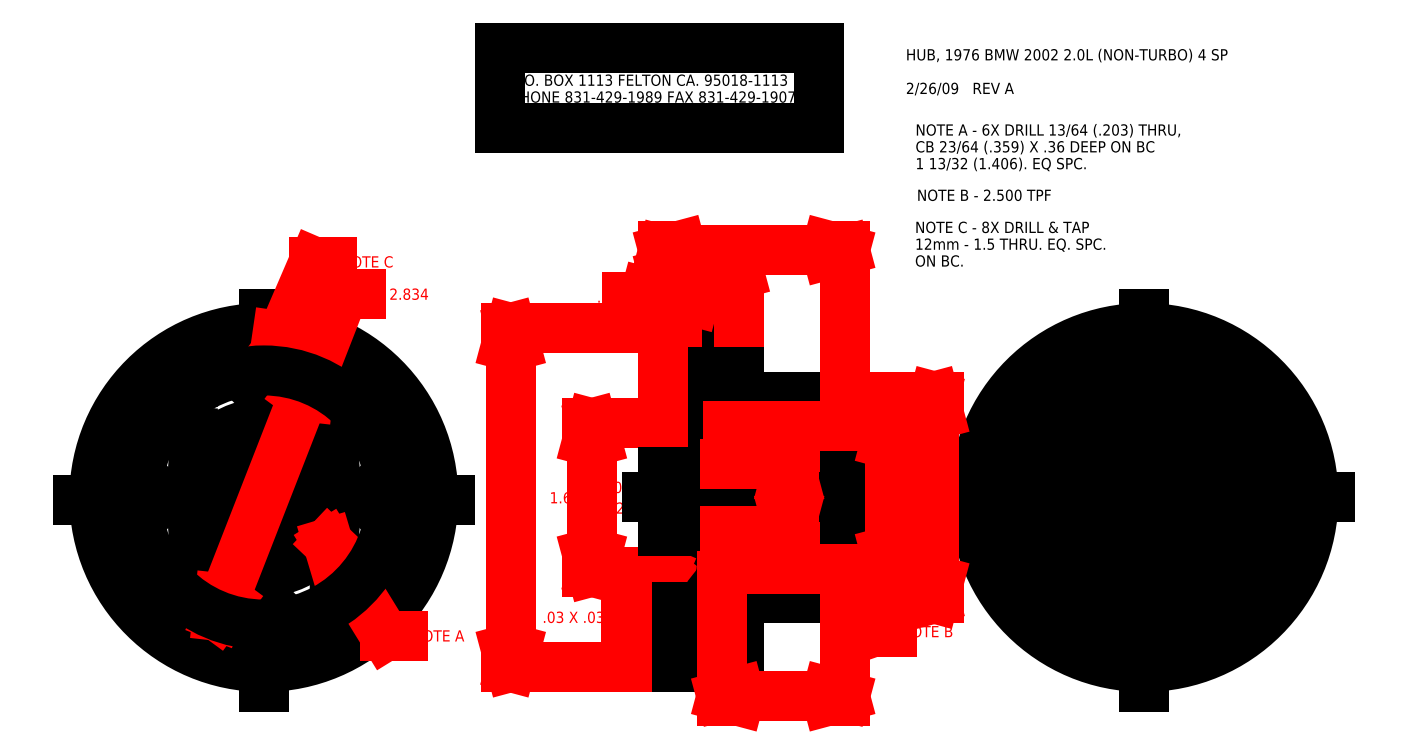
<metadata>
{"format":"dxf","ext":"dxf","renderer":"ezdxf+matplotlib","layout":"modelspace","background":"white","min_lineweight":24,"dpi":150}
</metadata>
<code>
0
SECTION
2
ENTITIES
0
LINE
8
HUB
10
5.232
20
5.549
30
0
11
5.132
21
5.549
31
0
0
LINE
8
HUB
10
5.132
20
5.549
30
0
11
5.082
21
5.499
31
0
0
LINE
8
HUB
10
5.232
20
3.896
30
0
11
5.132
21
3.896
31
0
0
LINE
8
HUB
10
5.132
20
3.896
30
0
11
5.082
21
3.946
31
0
0
LINE
8
HUB
10
5.232
20
6.612
30
0
11
5.232
21
5.549
31
0
0
LINE
8
HUB
10
5.232
20
2.832
30
0
11
5.232
21
3.896
31
0
0
LINE
8
HUB
10
5.082
20
5.499
30
0
11
5.082
21
3.946
31
0
0
LINE
8
HUB
10
5.432
20
5.605
30
0
11
5.432
21
5.246
31
0
0
LINE
8
HUB
10
5.082
20
5.246
30
0
11
5.432
21
5.246
31
0
0
LINE
8
HUB
10
5.232
20
5.605
30
0
11
5.432
21
5.605
31
0
0
LINE
8
DIM
10
4.286
20
3.896
30
0
11
4.234
21
4.089
31
0
0
LINE
8
DIM
10
4.286
20
3.896
30
0
11
4.338
21
4.089
31
0
0
LINE
8
DIM
10
4.286
20
5.549
30
0
11
4.338
21
5.356
31
0
0
LINE
8
DIM
10
4.286
20
5.549
30
0
11
4.234
21
5.356
31
0
0
LINE
8
DIM
10
5.062
20
3.896
30
0
11
4.236
21
3.896
31
0
0
LINE
8
DIM
10
5.062
20
5.549
30
0
11
4.236
21
5.549
31
0
0
TEXT
8
DIM
10
3.814
20
4.657
30
0
40
0.125
1
1.653
0
TEXT
8
DIM
10
4.251
20
4.772
30
0
40
0.125
1
0
0
TEXT
8
DIM
10
4.251
20
4.542
30
0
40
0.125
1
-0.002
0
LINE
8
DIM
10
4.286
20
3.896
30
0
11
4.286
21
4.492
31
0
0
LINE
8
DIM
10
4.286
20
4.953
30
0
11
4.286
21
5.549
31
0
0
LINE
8
DIM
10
3.381
20
2.832
30
0
11
3.329
21
3.025
31
0
0
LINE
8
DIM
10
3.381
20
2.832
30
0
11
3.433
21
3.025
31
0
0
LINE
8
DIM
10
3.381
20
6.612
30
0
11
3.433
21
6.419
31
0
0
LINE
8
DIM
10
3.381
20
6.612
30
0
11
3.329
21
6.419
31
0
0
LINE
8
DIM
10
5.162
20
2.832
30
0
11
3.331
21
2.832
31
0
0
LINE
8
DIM
10
5.162
20
6.612
30
0
11
3.331
21
6.612
31
0
0
TEXT
8
DIM
10
3.2
20
4.657
30
0
40
0.125
1
3.78
0
LINE
8
DIM
10
3.381
20
2.832
30
0
11
3.381
21
4.607
31
0
0
LINE
8
DIM
10
3.381
20
4.838
30
0
11
3.381
21
6.612
31
0
0
LINE
8
DIM
10
5.084
20
3.897
30
0
11
5.056
21
3.699
31
0
0
LINE
8
DIM
10
5.084
20
3.897
30
0
11
4.961
21
3.739
31
0
0
LINE
8
DIM
10
5.084
20
3.897
30
0
11
4.866
21
3.386
31
0
0
LINE
8
DIM
10
4.866
20
3.386
30
0
11
4.666
21
3.386
31
0
0
TEXT
8
DIM
10
3.734
20
3.323
30
0
40
0.125
1
0.03 X 0.03
0
LINE
8
DIM
10
6.611
20
5.594
30
0
11
6.723
21
5.428
31
0
0
LINE
8
DIM
10
6.611
20
5.594
30
0
11
6.625
21
5.394
31
0
0
LINE
8
DIM
10
6.611
20
5.594
30
0
11
7.434
21
3.226
31
0
0
LINE
8
DIM
10
7.434
20
3.226
30
0
11
7.634
21
3.226
31
0
0
TEXT
8
DIM
10
7.734
20
3.164
30
0
40
0.125
1
NOTE B
0
CIRCLE
8
HUB
10
0.6271
20
4.722
30
0
40
1.89
0
CIRCLE
8
HUB
10
0.6271
20
4.722
30
0
40
0.375
0
CIRCLE
8
HUB
10
0.6271
20
4.722
30
0
40
0.703
0
CIRCLE
8
HUB
10
0.01831
20
5.074
30
0
40
0.1015
0
CIRCLE
8
HUB
10
0.01831
20
4.371
30
0
40
0.1015
0
CIRCLE
8
HUB
10
0.6271
20
4.019
30
0
40
0.1015
0
CIRCLE
8
HUB
10
1.236
20
4.371
30
0
40
0.1015
0
CIRCLE
8
HUB
10
1.236
20
5.074
30
0
40
0.1015
0
CIRCLE
8
HUB
10
0.6271
20
5.425
30
0
40
0.1015
0
ARC
8
HUB
10
0.6271
20
4.722
30
0
40
0.8265
50
39.8
51
80.2
0
ARC
8
HUB
10
0.6271
20
4.722
30
0
40
0.8265
50
99.8
51
140.2
0
ARC
8
HUB
10
0.6271
20
4.722
30
0
40
0.8265
50
159.8
51
200.2
0
ARC
8
HUB
10
0.6271
20
4.722
30
0
40
0.8265
50
219.8
51
260.2
0
ARC
8
HUB
10
0.6271
20
4.722
30
0
40
0.8265
50
279.8
51
320.2
0
ARC
8
HUB
10
0.6271
20
4.722
30
0
40
0.8265
50
339.8
51
380.2
0
ARC
8
HUB
10
0.01831
20
5.074
30
0
40
0.1795
50
98.37
51
201.6
0
ARC
8
HUB
10
0.01831
20
5.074
30
0
40
0.1795
50
201.6
51
458.4
0
ARC
8
HUB
10
0.01831
20
4.371
30
0
40
0.1795
50
158.4
51
261.6
0
ARC
8
HUB
10
0.01831
20
4.371
30
0
40
0.1795
50
261.6
51
518.4
0
ARC
8
HUB
10
0.6271
20
4.019
30
0
40
0.1795
50
218.4
51
321.6
0
ARC
8
HUB
10
0.6271
20
4.019
30
0
40
0.1795
50
321.6
51
578.4
0
ARC
8
HUB
10
1.236
20
4.371
30
0
40
0.1795
50
21.63
51
278.4
0
ARC
8
HUB
10
1.236
20
4.371
30
0
40
0.1795
50
278.4
51
381.6
0
ARC
8
HUB
10
1.236
20
5.074
30
0
40
0.1795
50
81.63
51
338.4
0
ARC
8
HUB
10
1.236
20
5.074
30
0
40
0.1795
50
338.4
51
441.6
0
ARC
8
HUB
10
0.6271
20
5.425
30
0
40
0.1795
50
38.37
51
141.6
0
ARC
8
HUB
10
0.6271
20
5.425
30
0
40
0.1795
50
141.6
51
398.4
0
LINE
8
CENTER
10
0.6271
20
6.768
30
0
11
0.6271
21
2.614
31
0
0
LINE
8
CENTER
10
2.704
20
4.691
30
0
11
-1.45
21
4.691
31
0
0
CIRCLE
8
HUB
10
0.6271
20
6.139
30
0
40
0.181
0
CIRCLE
8
HUB
10
0.6271
20
6.139
30
0
40
0.211
0
CIRCLE
8
HUB
10
-0.3748
20
5.724
30
0
40
0.181
0
CIRCLE
8
HUB
10
-0.3748
20
5.724
30
0
40
0.211
0
CIRCLE
8
HUB
10
-0.7899
20
4.722
30
0
40
0.181
0
CIRCLE
8
HUB
10
-0.7899
20
4.722
30
0
40
0.211
0
CIRCLE
8
HUB
10
-0.3748
20
3.72
30
0
40
0.181
0
CIRCLE
8
HUB
10
-0.3748
20
3.72
30
0
40
0.211
0
CIRCLE
8
HUB
10
0.6271
20
3.305
30
0
40
0.181
0
CIRCLE
8
HUB
10
0.6271
20
3.305
30
0
40
0.211
0
CIRCLE
8
HUB
10
1.629
20
3.72
30
0
40
0.181
0
CIRCLE
8
HUB
10
1.629
20
3.72
30
0
40
0.211
0
CIRCLE
8
HUB
10
2.044
20
4.722
30
0
40
0.181
0
CIRCLE
8
HUB
10
2.044
20
4.722
30
0
40
0.211
0
CIRCLE
8
HUB
10
1.629
20
5.724
30
0
40
0.181
0
CIRCLE
8
HUB
10
1.629
20
5.724
30
0
40
0.211
0
LINE
8
DIM
10
1.513
20
6.993
30
0
11
1.713
21
6.993
31
0
0
LINE
8
DIM
10
1.142
20
6.042
30
0
11
1.12
21
5.843
31
0
0
LINE
8
DIM
10
1.142
20
6.042
30
0
11
1.024
21
5.881
31
0
0
LINE
8
DIM
10
0.1119
20
3.402
30
0
11
0.1339
21
3.601
31
0
0
LINE
8
DIM
10
0.1119
20
3.402
30
0
11
0.2304
21
3.563
31
0
0
TEXT
8
DIM
10
1.763
20
6.927
30
0
40
0.125
1
BC 2.834
0
LINE
8
DIM
10
0.1119
20
3.402
30
0
11
1.513
21
6.993
31
0
0
LINE
8
DIM
10
1.344
20
4.213
30
0
11
1.489
21
4.076
31
0
0
LINE
8
DIM
10
1.344
20
4.213
30
0
11
1.401
21
4.021
31
0
0
LINE
8
DIM
10
1.344
20
4.213
30
0
11
1.981
21
3.178
31
0
0
LINE
8
DIM
10
1.981
20
3.178
30
0
11
2.181
21
3.178
31
0
0
TEXT
8
DIM
10
2.281
20
3.116
30
0
40
0.125
1
NOTE A
0
LINE
8
DIM
10
0.7478
20
6.329
30
0
11
0.7766
21
6.527
31
0
0
LINE
8
DIM
10
0.7478
20
6.329
30
0
11
0.8717
21
6.486
31
0
0
LINE
8
DIM
10
0.7478
20
6.329
30
0
11
1.187
21
7.35
31
0
0
LINE
8
DIM
10
1.187
20
7.35
30
0
11
1.387
21
7.35
31
0
0
TEXT
8
DIM
10
1.487
20
7.288
30
0
40
0.125
1
NOTE C
0
CIRCLE
8
HUB
10
10.44
20
4.722
30
0
40
0.375
0
CIRCLE
8
HUB
10
10.44
20
4.722
30
0
40
0.703
0
CIRCLE
8
HUB
10
9.834
20
5.074
30
0
40
0.1015
0
CIRCLE
8
HUB
10
9.834
20
4.371
30
0
40
0.1015
0
CIRCLE
8
HUB
10
10.44
20
4.019
30
0
40
0.1015
0
CIRCLE
8
HUB
10
11.05
20
4.371
30
0
40
0.1015
0
CIRCLE
8
HUB
10
11.05
20
5.074
30
0
40
0.1015
0
CIRCLE
8
HUB
10
10.44
20
5.425
30
0
40
0.1015
0
CIRCLE
8
HUB
10
10.44
20
4.722
30
0
40
0.9464
0
CIRCLE
8
HUB
10
10.44
20
4.722
30
0
40
1.89
0
CIRCLE
8
HUB
10
10.44
20
4.722
30
0
40
1.125
0
CIRCLE
8
HUB
10
10.44
20
4.722
30
0
40
0.8
0
LINE
8
CENTER
10
10.44
20
6.768
30
0
11
10.44
21
2.614
31
0
0
LINE
8
CENTER
10
12.52
20
4.722
30
0
11
8.366
21
4.722
31
0
0
LINE
8
DIM
10
4.899
20
4.722
30
0
11
6.174
21
4.722
31
0
0
LINE
8
DIM
10
6.582
20
4.722
30
0
11
7.158
21
4.722
31
0
0
CIRCLE
8
HUB
10
10.44
20
6.139
30
0
40
0.181
0
CIRCLE
8
HUB
10
10.44
20
6.139
30
0
40
0.211
0
CIRCLE
8
HUB
10
9.441
20
5.724
30
0
40
0.181
0
CIRCLE
8
HUB
10
9.441
20
5.724
30
0
40
0.211
0
CIRCLE
8
HUB
10
9.026
20
4.722
30
0
40
0.181
0
CIRCLE
8
HUB
10
9.026
20
4.722
30
0
40
0.211
0
CIRCLE
8
HUB
10
9.441
20
3.72
30
0
40
0.181
0
CIRCLE
8
HUB
10
9.441
20
3.72
30
0
40
0.211
0
CIRCLE
8
HUB
10
10.44
20
3.305
30
0
40
0.181
0
CIRCLE
8
HUB
10
10.44
20
3.305
30
0
40
0.211
0
CIRCLE
8
HUB
10
11.45
20
3.72
30
0
40
0.181
0
CIRCLE
8
HUB
10
11.45
20
3.72
30
0
40
0.211
0
CIRCLE
8
HUB
10
11.86
20
4.722
30
0
40
0.181
0
CIRCLE
8
HUB
10
11.86
20
4.722
30
0
40
0.211
0
CIRCLE
8
HUB
10
11.45
20
5.724
30
0
40
0.181
0
CIRCLE
8
HUB
10
11.45
20
5.724
30
0
40
0.211
0
TEXT
8
DIM
10
3.388
20
9.501
30
0
40
0.125
1
ELECTRO AUTOMOTIVE
0
TEXT
8
DIM
10
3.388
20
9.314
30
0
40
0.125
1
P.O. BOX 1113 FELTON CA. 95018-1113
0
LINE
8
DIM
10
3.255
20
9.739
30
0
11
6.822
21
9.739
31
0
0
LINE
8
DIM
10
6.822
20
9.739
30
0
11
6.822
21
8.839
31
0
0
LINE
8
DIM
10
6.822
20
8.839
30
0
11
3.255
21
8.839
31
0
0
LINE
8
DIM
10
3.255
20
8.839
30
0
11
3.255
21
9.739
31
0
0
TEXT
8
DIM
10
3.388
20
9.126
30
0
40
0.125
1
PHONE 831-429-1989 FAX 831-429-1907
0
TEXT
8
DIM
10
3.388
20
8.939
30
0
40
0.125
1
DRAWN BY DAN SULLIVAN
0
TEXT
8
DIM
10
7.788
20
9.597
30
0
40
0.125
1
HUB, 1976 BMW 2002 2L (NON-TURBO) 4 SP
0
TEXT
8
DIM
10
7.788
20
9.222
30
0
40
0.125
1
2/26/09   REV A
0
TEXT
8
DIM
10
7.911
20
8.03
30
0
40
0.125
1
NOTE B - 2.5 TPF
0
TEXT
8
DIM
10
7.89
20
7.673
30
0
40
0.125
1
NOTE C - 8X DRILL & TAP
0
TEXT
8
DIM
10
7.89
20
7.485
30
0
40
0.125
1
12mm - 1.5 THRU. EQ. SPC.
0
TEXT
8
DIM
10
7.89
20
7.298
30
0
40
0.125
1
ON BC.
0
TEXT
8
DIM
10
7.895
20
8.759
30
0
40
0.125
1
NOTE A - 6X DRILL 13/64 (0.203) THRU,
0
TEXT
8
DIM
10
7.895
20
8.571
30
0
40
0.125
1
CB 23/64 (0.359) X 0.36 DEEP ON BC
0
TEXT
8
DIM
10
7.895
20
8.384
30
0
40
0.125
1
1 13/32 (1.406). EQ SPC.
0
POINT
8
HUB
10
5.732
20
4.722
30
0
0
POINT
8
HUB
10
5.732
20
4.722
30
0
0
LINE
8
HUB
10
7.107
20
5.669
30
0
11
5.732
21
5.522
31
0
0
LINE
8
HUB
10
7.107
20
5.847
30
0
11
7.107
21
5.669
31
0
0
LINE
8
HUB
10
5.732
20
5.522
30
0
11
5.732
21
4.722
31
0
0
LINE
8
HUB
10
5.082
20
5.097
30
0
11
5.732
21
5.097
31
0
0
LINE
8
HUB
10
5.232
20
6.612
30
0
11
5.932
21
6.612
31
0
0
LINE
8
HUB
10
5.932
20
6.612
30
0
11
5.932
21
5.847
31
0
0
LINE
8
HUB
10
5.932
20
5.847
30
0
11
7.107
21
5.847
31
0
0
LINE
8
HUB
10
7.107
20
3.776
30
0
11
5.732
21
3.922
31
0
0
LINE
8
HUB
10
7.107
20
3.597
30
0
11
7.107
21
3.776
31
0
0
LINE
8
HUB
10
5.732
20
3.922
30
0
11
5.732
21
4.722
31
0
0
LINE
8
HUB
10
5.082
20
4.347
30
0
11
5.732
21
4.347
31
0
0
LINE
8
HUB
10
5.232
20
2.832
30
0
11
5.932
21
2.832
31
0
0
LINE
8
HUB
10
5.932
20
2.832
30
0
11
5.932
21
3.597
31
0
0
LINE
8
HUB
10
5.932
20
3.597
30
0
11
7.107
21
3.597
31
0
0
LINE
8
HUB
10
5.232
20
6.332
30
0
11
5.932
21
6.332
31
0
0
LINE
8
HUB
10
5.232
20
5.946
30
0
11
5.932
21
5.946
31
0
0
LINE
8
HUB
10
5.232
20
6.282
30
0
11
5.932
21
6.282
31
0
0
LINE
8
HUB
10
5.232
20
5.996
30
0
11
5.932
21
5.996
31
0
0
LINE
8
HUB
10
5.232
20
3.112
30
0
11
5.932
21
3.112
31
0
0
LINE
8
HUB
10
5.232
20
3.498
30
0
11
5.932
21
3.498
31
0
0
LINE
8
HUB
10
5.232
20
3.162
30
0
11
5.932
21
3.162
31
0
0
LINE
8
HUB
10
5.232
20
3.448
30
0
11
5.932
21
3.448
31
0
0
LINE
8
HUB
10
5.432
20
5.527
30
0
11
5.774
21
5.527
31
0
0
LINE
8
HUB
10
5.432
20
5.324
30
0
11
5.732
21
5.324
31
0
0
LINE
8
HUB
10
7.107
20
5.669
30
0
11
7.107
21
3.776
31
0
0
LINE
8
CENTER
10
5.232
20
6.139
30
0
11
5.932
21
6.139
31
0
0
LINE
8
CENTER
10
5.232
20
3.305
30
0
11
5.932
21
3.305
31
0
0
LINE
8
CENTER
10
5.082
20
5.425
30
0
11
5.732
21
5.425
31
0
0
LINE
8
DIM
10
8.104
20
3.597
30
0
11
8.053
21
3.79
31
0
0
LINE
8
DIM
10
8.104
20
3.597
30
0
11
8.156
21
3.79
31
0
0
LINE
8
DIM
10
8.104
20
5.847
30
0
11
8.156
21
5.654
31
0
0
LINE
8
DIM
10
8.104
20
5.847
30
0
11
8.053
21
5.654
31
0
0
LINE
8
DIM
10
7.177
20
3.597
30
0
11
8.154
21
3.597
31
0
0
LINE
8
DIM
10
7.177
20
5.847
30
0
11
8.154
21
5.847
31
0
0
TEXT
8
DIM
10
7.934
20
4.657
30
0
40
0.125
1
2.25
0
LINE
8
DIM
10
8.104
20
3.597
30
0
11
8.104
21
4.607
31
0
0
LINE
8
DIM
10
8.104
20
4.838
30
0
11
8.104
21
5.847
31
0
0
LINE
8
DIM
10
7.611
20
3.922
30
0
11
7.559
21
4.115
31
0
0
LINE
8
DIM
10
7.611
20
3.922
30
0
11
7.663
21
4.115
31
0
0
LINE
8
DIM
10
7.611
20
5.522
30
0
11
7.663
21
5.329
31
0
0
LINE
8
DIM
10
7.611
20
5.522
30
0
11
7.559
21
5.329
31
0
0
LINE
8
DIM
10
5.802
20
3.922
30
0
11
7.661
21
3.922
31
0
0
LINE
8
DIM
10
5.802
20
5.522
30
0
11
7.661
21
5.522
31
0
0
TEXT
8
DIM
10
7.378
20
4.657
30
0
40
0.125
1
1.6
0
LINE
8
DIM
10
7.611
20
3.922
30
0
11
7.611
21
4.607
31
0
0
LINE
8
DIM
10
7.611
20
4.838
30
0
11
7.611
21
5.522
31
0
0
LINE
8
DIM
10
6.486
20
4.347
30
0
11
6.434
21
4.54
31
0
0
LINE
8
DIM
10
6.486
20
4.347
30
0
11
6.538
21
4.54
31
0
0
LINE
8
DIM
10
6.486
20
5.097
30
0
11
6.538
21
4.904
31
0
0
LINE
8
DIM
10
6.486
20
5.097
30
0
11
6.434
21
4.904
31
0
0
LINE
8
DIM
10
5.775
20
4.347
30
0
11
6.536
21
4.347
31
0
0
LINE
8
DIM
10
5.775
20
5.097
30
0
11
6.536
21
5.097
31
0
0
TEXT
8
DIM
10
6.365
20
4.658
30
0
40
0.125
1
0.75
0
LINE
8
DIM
10
6.486
20
4.347
30
0
11
6.486
21
4.608
31
0
0
LINE
8
DIM
10
6.486
20
4.836
30
0
11
6.486
21
5.097
31
0
0
LINE
8
DIM
10
5.732
20
2.505
30
0
11
5.925
21
2.557
31
0
0
LINE
8
DIM
10
5.732
20
2.505
30
0
11
5.925
21
2.453
31
0
0
LINE
8
DIM
10
7.107
20
2.505
30
0
11
6.914
21
2.453
31
0
0
LINE
8
DIM
10
7.107
20
2.505
30
0
11
6.914
21
2.557
31
0
0
LINE
8
DIM
10
5.732
20
3.852
30
0
11
5.732
21
2.455
31
0
0
LINE
8
DIM
10
7.107
20
3.527
30
0
11
7.107
21
2.455
31
0
0
TEXT
8
DIM
10
6.205
20
2.441
30
0
40
0.125
1
1.375
0
LINE
8
DIM
10
5.732
20
2.505
30
0
11
6.155
21
2.505
31
0
0
LINE
8
DIM
10
6.684
20
2.505
30
0
11
7.107
21
2.505
31
0
0
LINE
8
DIM
10
5.082
20
7.481
30
0
11
5.275
21
7.533
31
0
0
LINE
8
DIM
10
5.082
20
7.481
30
0
11
5.275
21
7.429
31
0
0
LINE
8
DIM
10
7.107
20
7.481
30
0
11
6.914
21
7.429
31
0
0
LINE
8
DIM
10
7.107
20
7.481
30
0
11
6.914
21
7.533
31
0
0
LINE
8
DIM
10
5.082
20
5.569
30
0
11
5.082
21
7.531
31
0
0
LINE
8
DIM
10
7.107
20
5.917
30
0
11
7.107
21
7.531
31
0
0
TEXT
8
DIM
10
5.861
20
7.415
30
0
40
0.125
1
2.025
0
LINE
8
DIM
10
5.082
20
7.481
30
0
11
5.811
21
7.481
31
0
0
LINE
8
DIM
10
6.378
20
7.481
30
0
11
7.107
21
7.481
31
0
0
LINE
8
DIM
10
5.082
20
7.216
30
0
11
5.275
21
7.267
31
0
0
LINE
8
DIM
10
5.082
20
7.216
30
0
11
5.275
21
7.164
31
0
0
LINE
8
DIM
10
5.932
20
7.216
30
0
11
5.739
21
7.164
31
0
0
LINE
8
DIM
10
5.932
20
7.216
30
0
11
5.739
21
7.267
31
0
0
LINE
8
DIM
10
5.082
20
5.569
30
0
11
5.082
21
7.266
31
0
0
LINE
8
DIM
10
5.932
20
6.682
30
0
11
5.932
21
7.266
31
0
0
TEXT
8
DIM
10
5.384
20
7.15
30
0
40
0.125
1
0.85
0
LINE
8
DIM
10
5.082
20
7.216
30
0
11
5.334
21
7.216
31
0
0
LINE
8
DIM
10
5.68
20
7.216
30
0
11
5.932
21
7.216
31
0
0
LINE
8
DIM
10
5.082
20
6.96
30
0
11
4.889
21
6.908
31
0
0
LINE
8
DIM
10
5.082
20
6.96
30
0
11
4.889
21
7.011
31
0
0
LINE
8
DIM
10
5.232
20
6.96
30
0
11
5.425
21
7.011
31
0
0
LINE
8
DIM
10
5.232
20
6.96
30
0
11
5.425
21
6.908
31
0
0
LINE
8
DIM
10
5.082
20
5.569
30
0
11
5.082
21
7.01
31
0
0
LINE
8
DIM
10
5.232
20
6.682
30
0
11
5.232
21
7.01
31
0
0
TEXT
8
DIM
10
4.341
20
6.895
30
0
40
0.125
1
0.15
0
LINE
8
DIM
10
5.082
20
6.96
30
0
11
4.682
21
6.96
31
0
0
LINE
8
DIM
10
5.232
20
6.96
30
0
11
5.632
21
6.96
31
0
0
CIRCLE
8
CENTER
10
0.6271
20
4.722
30
0
40
1.417
0
CIRCLE
8
CENTER
10
10.44
20
4.722
30
0
40
1.417
0
ENDSEC
0
EOF

</code>
